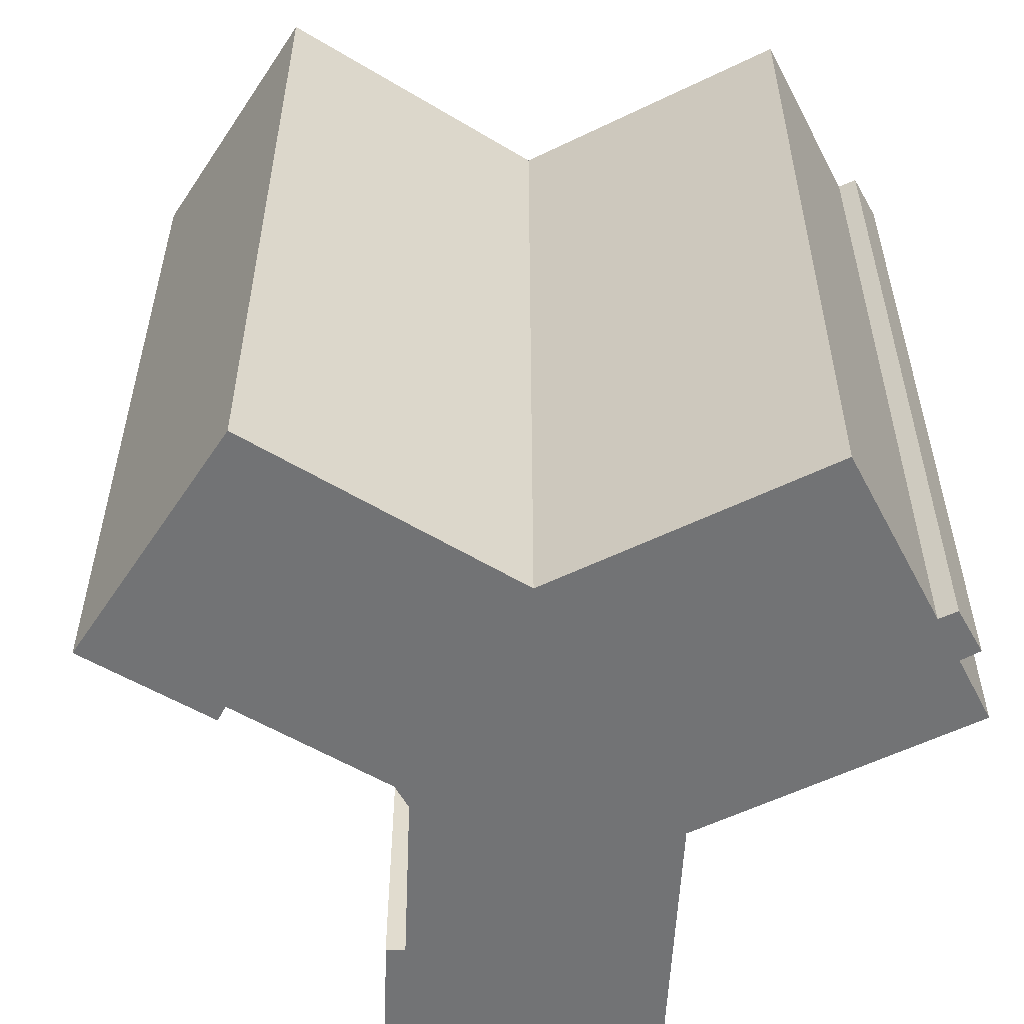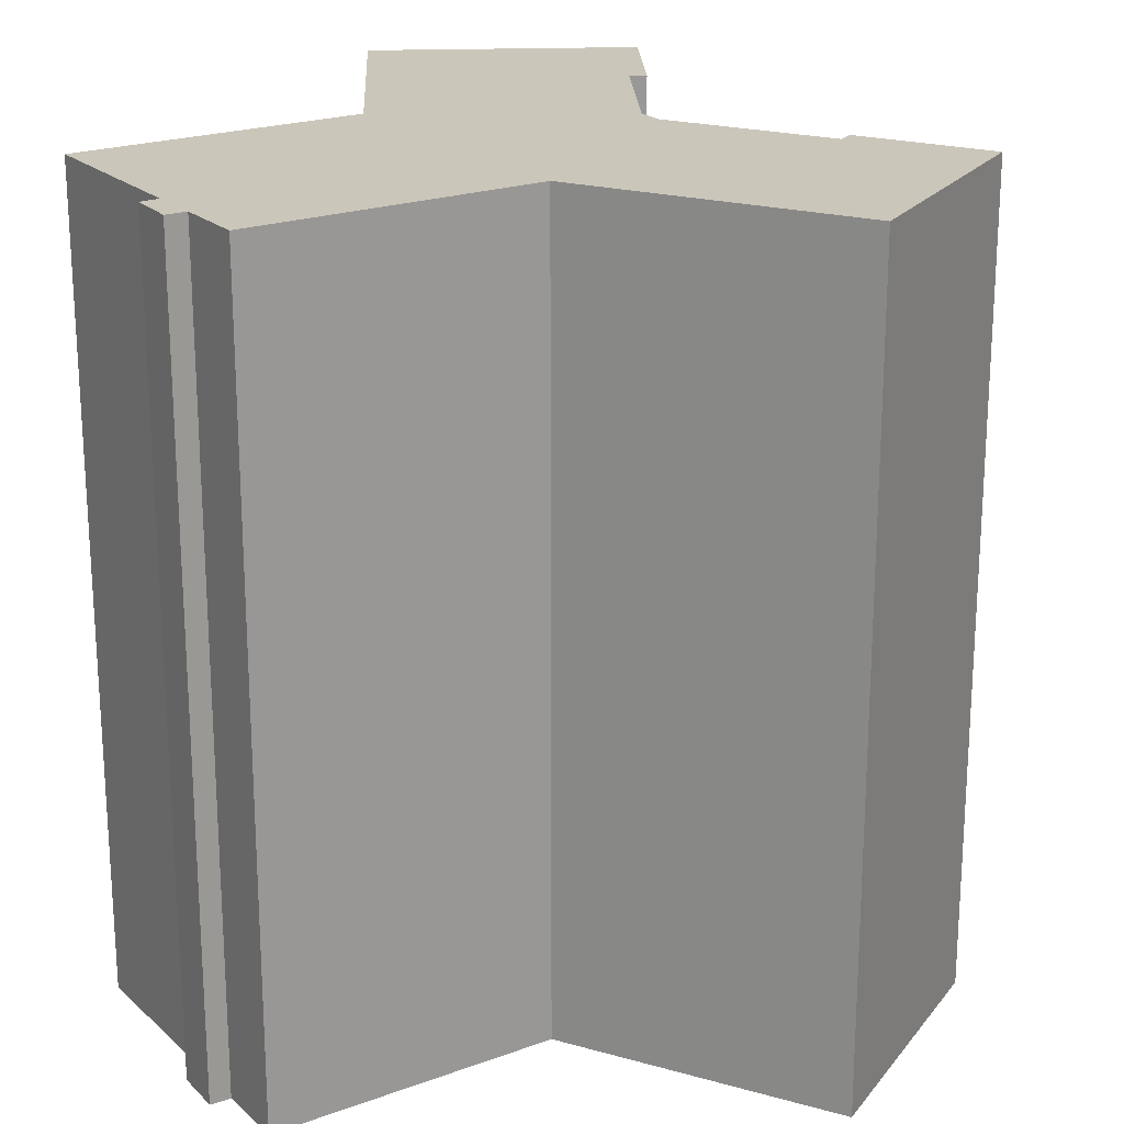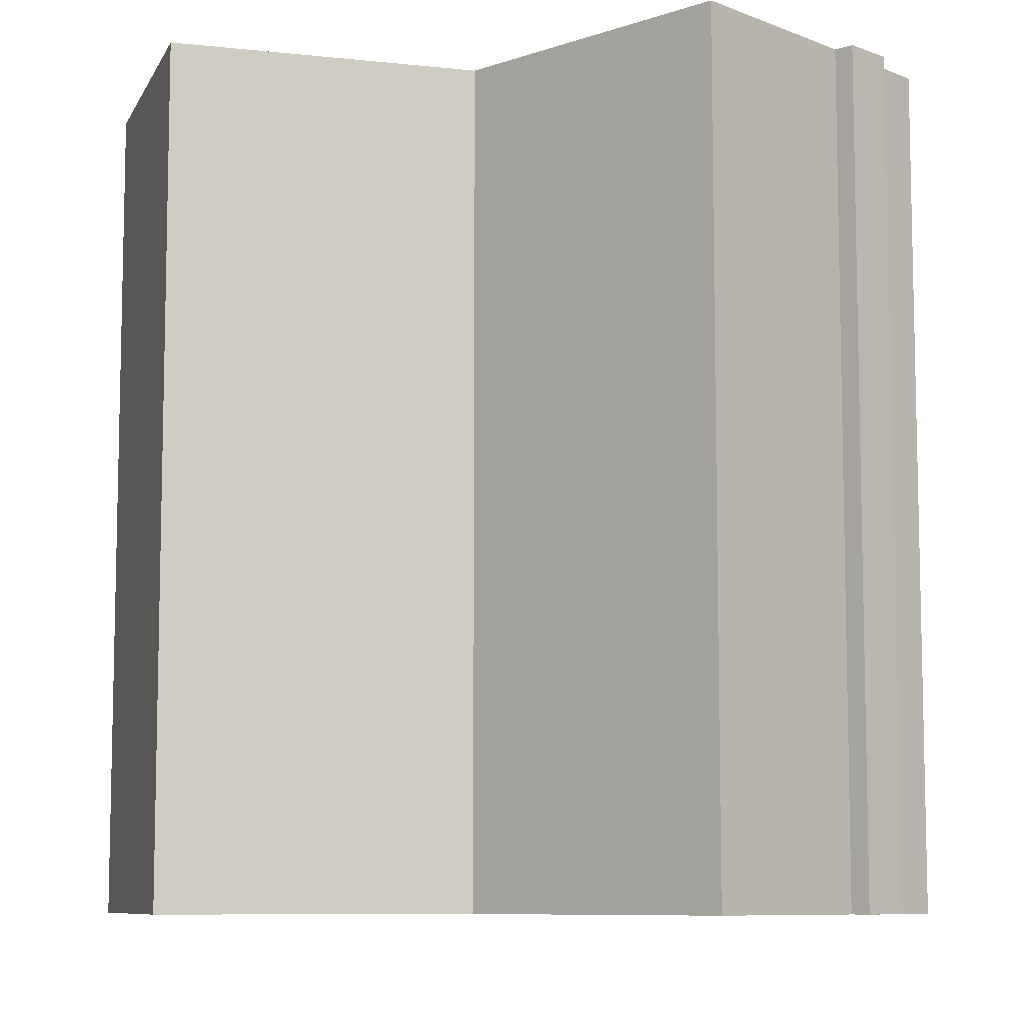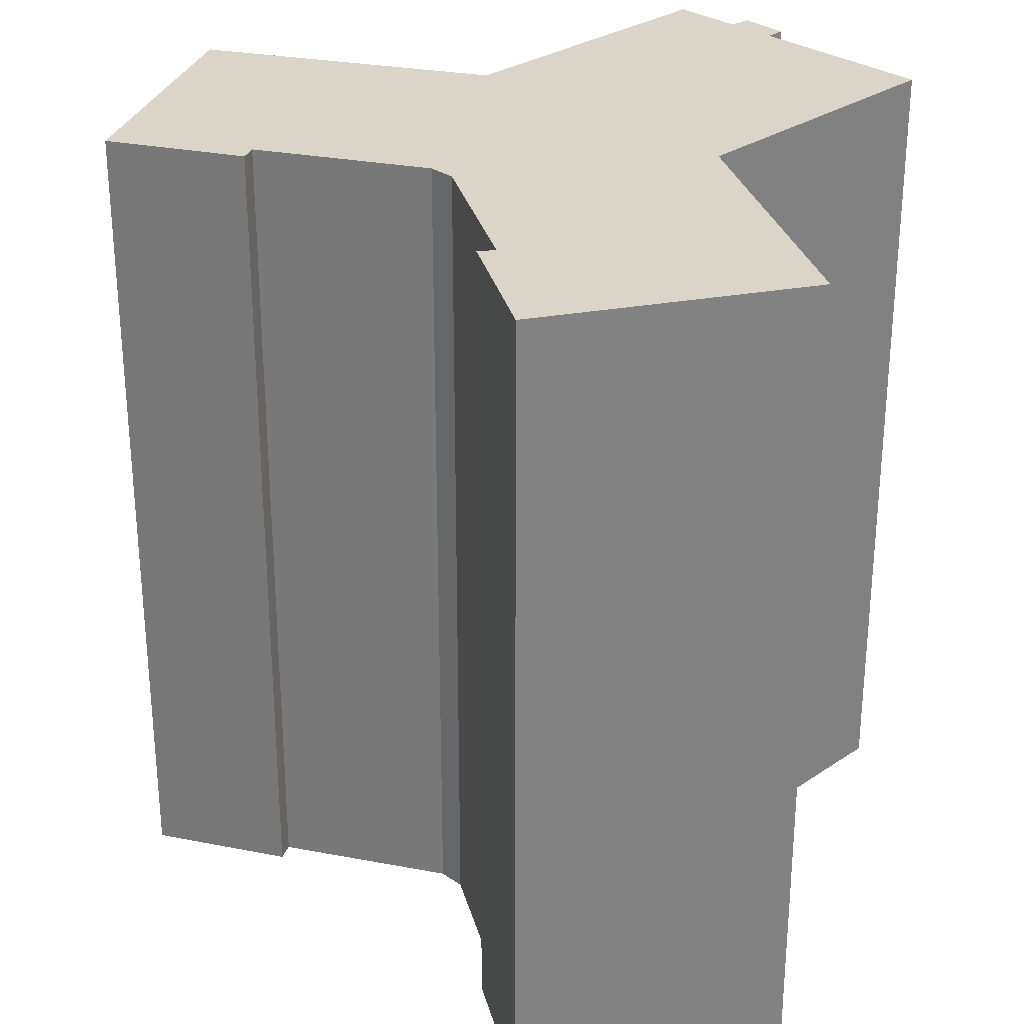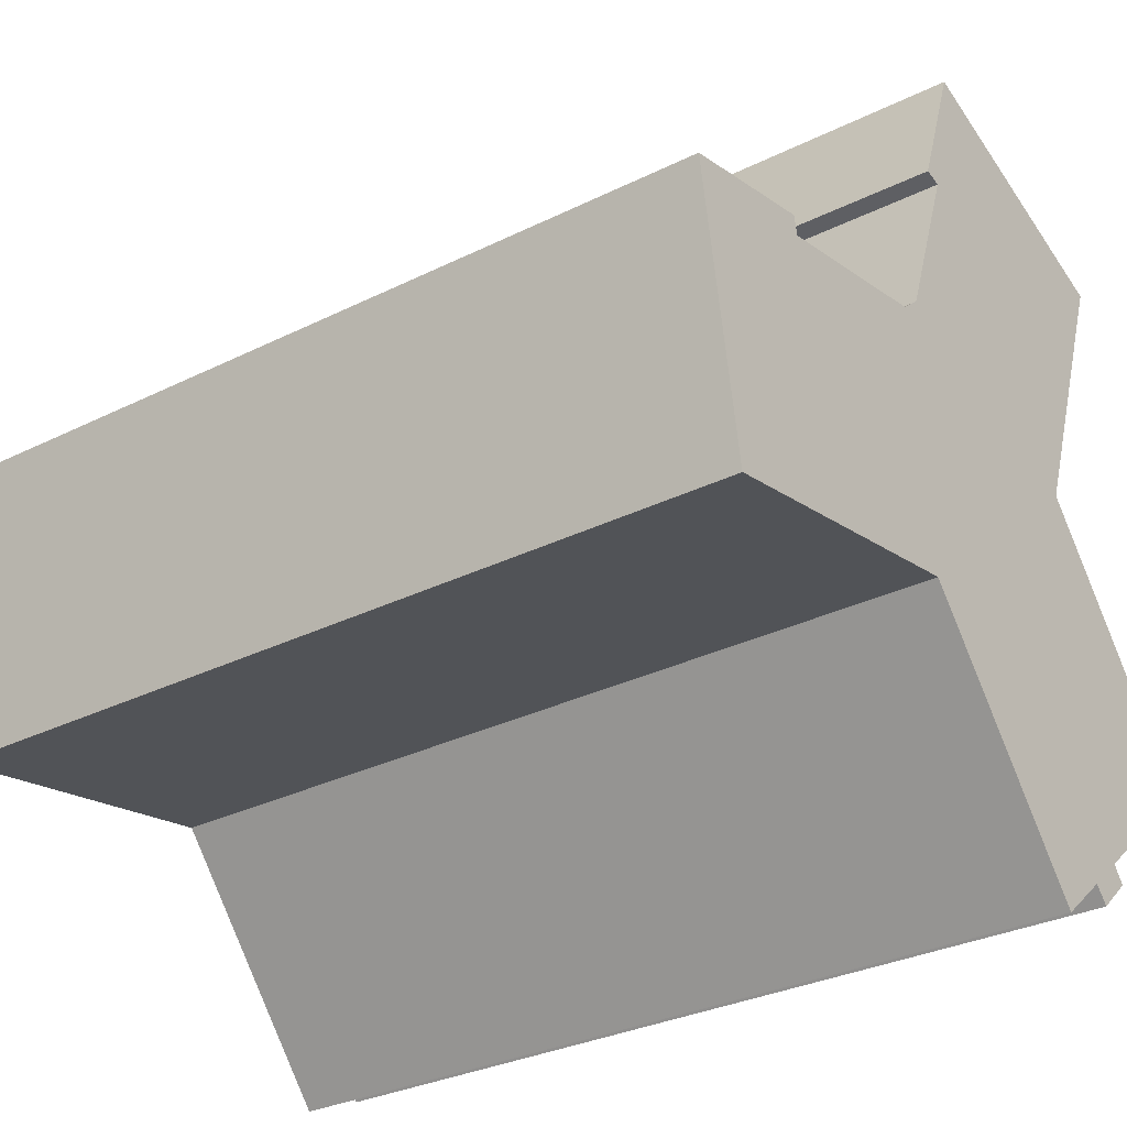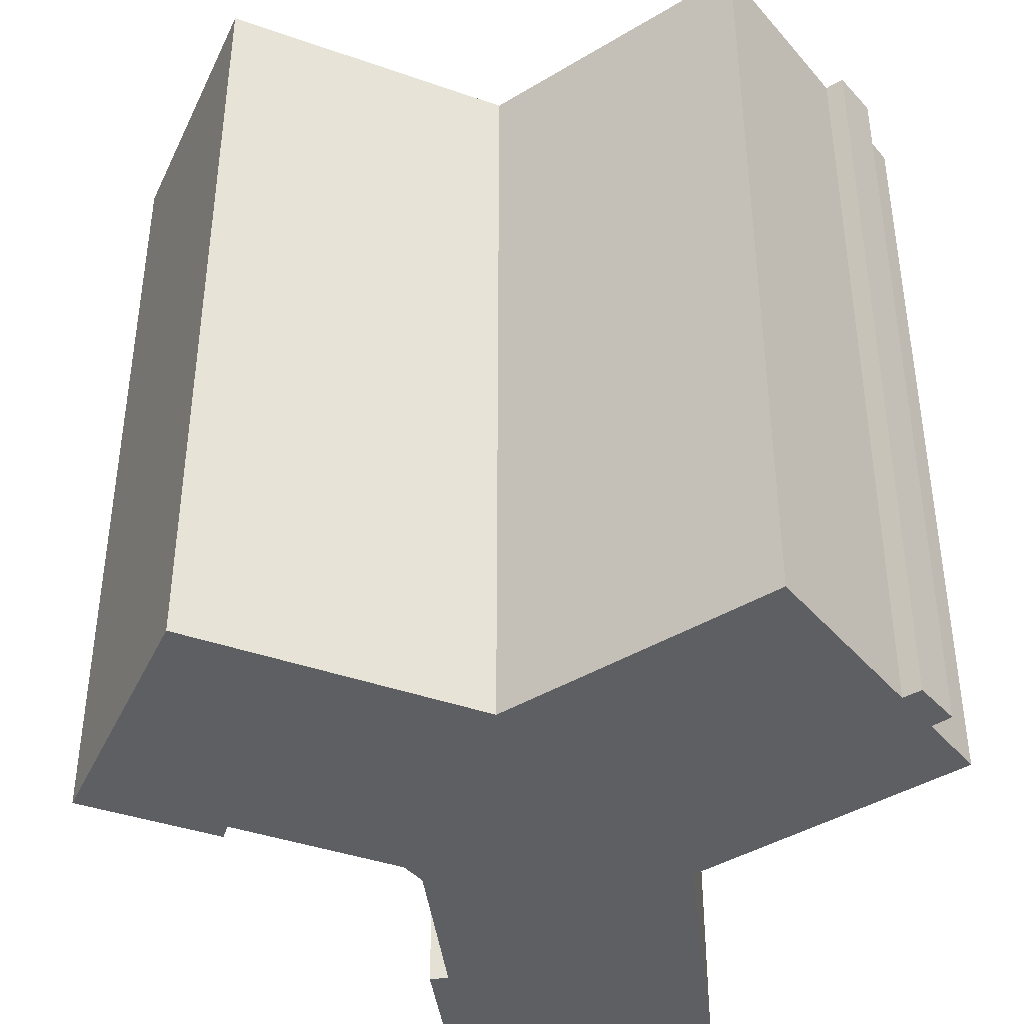
<metadata>
{"format":"obj","ext":"obj","renderer":"f3d","projection":"perspective","resolution":1024,"background":"white","views":[{"elev":-55.8,"azim":77.7,"up":"+Y"},{"elev":21.2,"azim":-162.8,"up":"+Y"},{"elev":-8.4,"azim":93.6,"up":"+Y"},{"elev":29.4,"azim":5.8,"up":"+Y"},{"elev":-30.3,"azim":-54.0,"up":"+Z"},{"elev":-41.2,"azim":87.0,"up":"+Y"}]}
</metadata>
<code>
v  26.68 31.78 10.18
v  15.02 31.78 9.223
v  16.7 31.78 13.97
v  14.84 31.78 8.703
v  15.5 31.78 8.529
v  13.34 31.78 2.524
v  24.61 31.78 4.543
v  13.21 31.78 2.169
v  12.38 31.78 1.476
v  24.8 31.78 -14.92
v  22.8 31.78 -15.59
v  24.33 31.78 -14.32
v  23.28 31.78 -16.11
v  23.36 31.78 -16.2
v  4.561 31.78 0.845
v  1.794 31.78 -10.28
v  0 31.78 1.946e-15
v  4.935 31.78 0.914
v  5.43 31.78 1.006
v  5.58 31.78 0.291
v  12.11 31.78 1.429
v  22.86 31.78 -0.257
v  22.68 31.78 -0.752
v  22.74 31.78 -0.835
v  27.07 31.78 -6.1
v  1.808 31.78 -10.36
v  8.292 31.78 -9.277
v  12.74 31.78 -8.535
v  13.29 31.78 -8.444
v  13.38 31.78 -8.551
v  18 31.78 -14.13
v  29.98 31.78 -9.643
v  19.03 31.78 -15.39
v  20.56 31.78 -17.23
v  20.65 31.78 -17.35
v  23.36 9.917e-16 -16.2
v  22.8 9.543e-16 -15.59
v  23.28 9.864e-16 -16.11
v  20.65 1.062e-15 -17.35
v  13.29 5.17e-16 -8.444
v  19.03 9.421e-16 -15.39
v  20.56 1.055e-15 -17.23
v  18 8.655e-16 -14.13
v  13.38 5.236e-16 -8.551
v  29.98 5.905e-16 -9.643
v  24.33 8.77e-16 -14.32
v  24.8 9.136e-16 -14.92
v  1.808 6.342e-16 -10.36
v  12.74 5.226e-16 -8.535
v  8.292 5.681e-16 -9.277
v  15.5 -5.223e-16 8.529
v  14.84 -5.329e-16 8.703
v  0 0 0
v  1.794 6.292e-16 -10.28
v  13.21 -1.328e-16 2.169
v  13.34 -1.545e-16 2.524
v  16.7 -8.553e-16 13.97
v  15.02 -5.647e-16 9.223
v  5.43 -6.16e-17 1.006
v  4.935 -5.597e-17 0.914
v  4.561 -5.174e-17 0.845
v  5.58 -1.782e-17 0.291
v  12.38 -9.038e-17 1.476
v  12.11 -8.75e-17 1.429
v  26.68 -6.235e-16 10.18
v  24.61 -2.782e-16 4.543
v  22.86 1.574e-17 -0.257
v  22.68 4.605e-17 -0.752
v  22.74 5.113e-17 -0.835
v  27.07 3.735e-16 -6.1
g defaultobject
f 1 2 3
f 2 1 4
f 4 1 5
f 5 1 6
f 6 1 7
f 6 7 8
f 8 7 9
f 10 11 12
f 11 10 13
f 13 10 14
f 15 16 17
f 16 15 18
f 16 18 19
f 16 19 20
f 16 20 21
f 16 21 9
f 16 9 7
f 16 7 22
f 16 22 23
f 16 23 24
f 16 24 25
f 16 25 26
f 26 25 27
f 27 25 28
f 28 25 29
f 29 25 30
f 30 25 31
f 31 25 32
f 31 32 12
f 31 12 33
f 33 12 34
f 34 12 11
f 34 11 35
f 36 13 14
f 13 36 11
f 11 36 37
f 37 36 38
f 39 34 35
f 34 39 33
f 33 39 31
f 31 39 30
f 30 39 29
f 29 39 40
f 40 39 41
f 41 39 42
f 40 41 43
f 40 43 44
f 37 35 11
f 35 37 39
f 45 12 32
f 12 45 46
f 47 14 10
f 14 47 36
f 40 28 29
f 28 40 27
f 27 40 26
f 26 40 48
f 48 40 49
f 48 49 50
f 51 4 5
f 4 51 52
f 48 16 26
f 16 48 17
f 17 48 53
f 53 48 54
f 55 6 8
f 6 55 5
f 5 55 51
f 51 55 56
f 52 2 4
f 2 52 3
f 3 52 57
f 57 52 58
f 53 15 17
f 15 53 18
f 18 53 19
f 19 53 59
f 59 53 60
f 60 53 61
f 62 21 20
f 21 62 9
f 9 62 63
f 63 62 64
f 57 1 3
f 1 57 65
f 59 20 19
f 20 59 62
f 65 7 1
f 7 65 22
f 22 65 23
f 23 65 66
f 23 66 67
f 23 67 68
f 63 8 9
f 8 63 55
f 68 24 23
f 24 68 25
f 25 68 32
f 32 68 69
f 32 69 70
f 32 70 45
f 46 10 12
f 10 46 47
f 52 51 58
f 60 62 59
f 62 60 61
f 62 61 53
f 62 53 45
f 45 53 46
f 46 53 40
f 46 40 44
f 46 44 43
f 46 43 47
f 47 43 37
f 37 43 41
f 37 41 39
f 39 41 42
f 37 36 47
f 36 37 38
f 54 40 53
f 40 54 49
f 49 54 50
f 50 54 48
f 57 66 65
f 66 57 58
f 66 58 51
f 66 51 56
f 66 56 67
f 67 56 68
f 68 56 69
f 69 56 70
f 70 56 55
f 70 55 63
f 70 63 64
f 70 64 62
f 70 62 45

</code>
